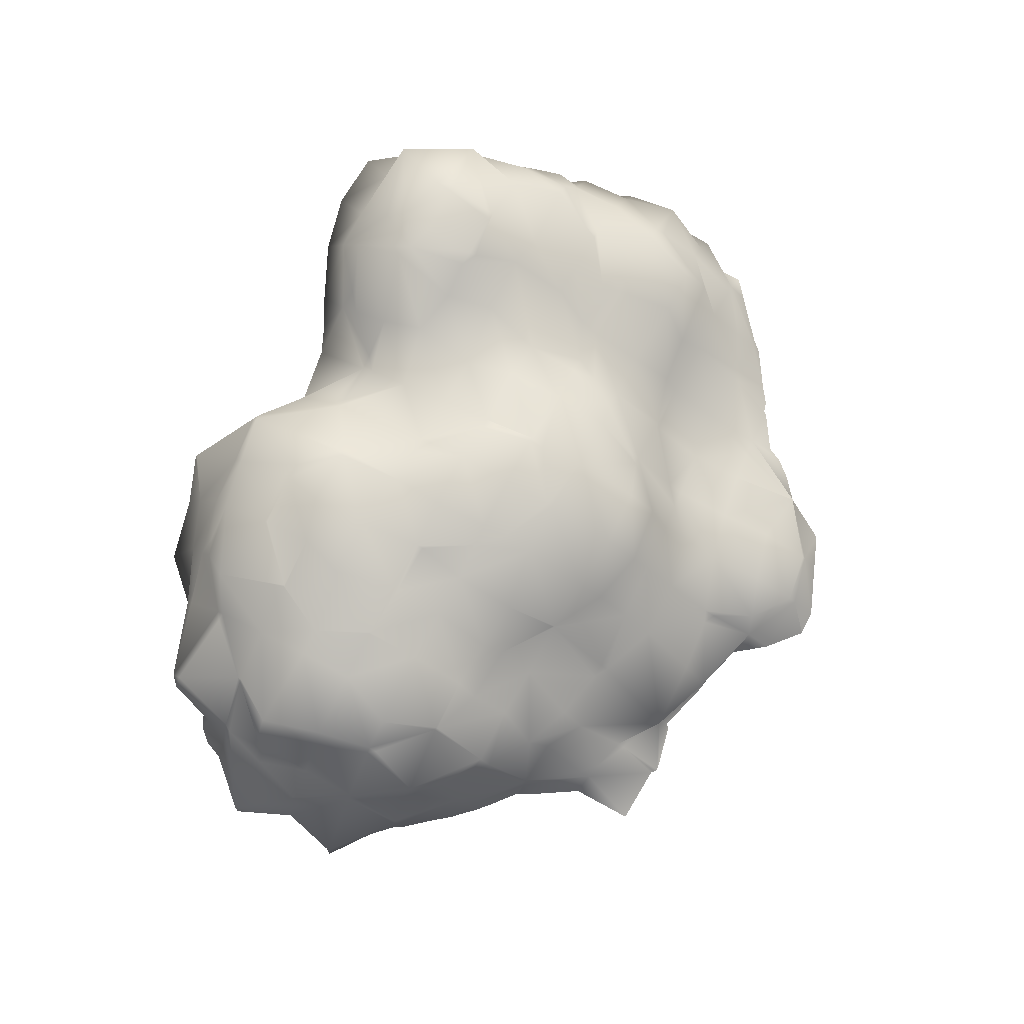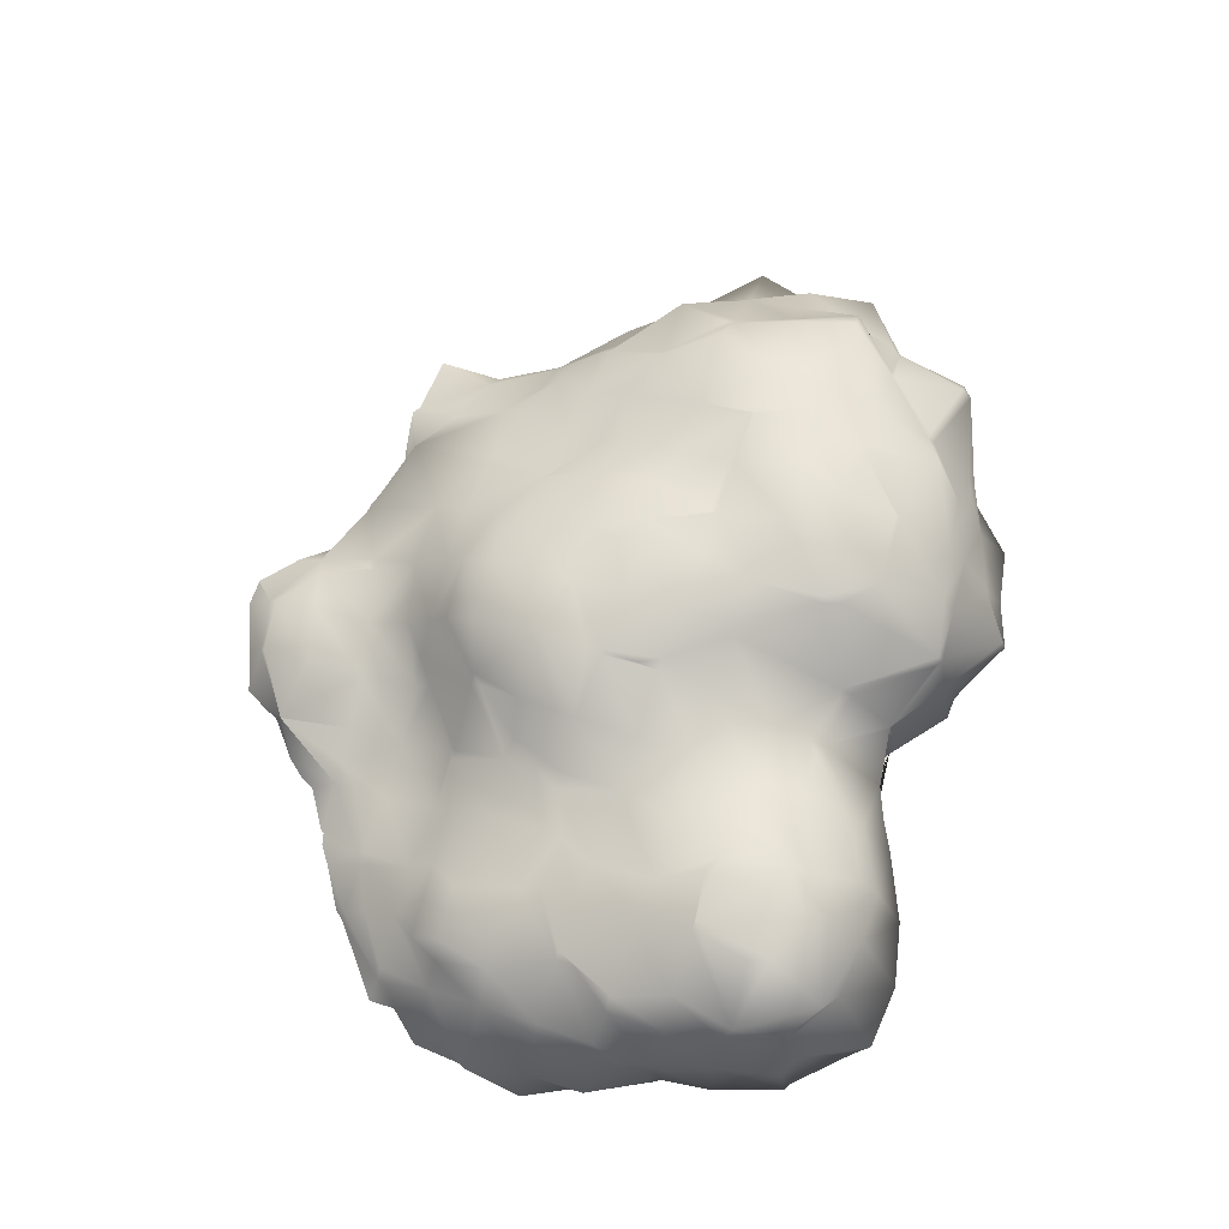
<metadata>
{"format":"obj","ext":"obj","renderer":"f3d","projection":"perspective","resolution":1024,"background":"white","views":[{"elev":78.1,"azim":117.9,"up":"+Y"},{"elev":70.4,"azim":-70.2,"up":"+Y"}]}
</metadata>
<code>
o Mball.001
v -2.027 0.1142 6.28
v -2.007 0.2326 6.428
v -2.311 0.2326 6.66
v -2.374 0.1746 6.66
v -2.007 0.4151 6.66
v -2.395 0.2296 6.735
v -2.533 0.2326 7.027
v -2.616 0.2225 8.144
v -2.631 0.2326 7.762
v -2.403 0.6 8.13
v -2.426 0.6 7.762
v -2.374 0.639 8.13
v -2.374 0.6605 7.762
v -2.007 0.9437 7.762
v -2.007 0.9674 7.871
v -2.215 0.9889 8.16
v -2.13 1.048 8.159
v -2.007 1.11 8.497
v -2.208 0.9785 8.524
v -2.092 1.163 8.913
v -2.14 0.9674 8.864
v -2.259 0.6 8.864
v -2.374 0.6 8.51
v -2.013 0.9189 9.236
v -2.155 0.6 9.265
v -2.012 0.9682 9.193
v -2.162 0.2106 9.329
v -2.322 0.2205 8.906
v -2.099 0.1761 9.301
v -2.374 0.2326 8.579
v -0.17 0.2326 9.169
v 0.0689 0.2326 9.232
v -0.2 0.6 9.29
v 0.1844 0.6 9.232
v 0.1974 0.6168 9.232
v -0.17 0.9247 8.864
v 0.1344 0.9674 8.864
v 0.1976 0.9691 8.936
v 0.1974 1.008 8.864
v -0.1725 0.9701 8.787
v -0.17 1.079 8.497
v 0.1974 1.176 8.497
v 0.5869 1.292 8.934
v 0.5614 1.4 8.576
v 0.6 1.4 8.695
v 0.6 1.417 8.576
v 0.2988 1.335 8.13
v 0.5648 1.376 8.13
v 0.1976 1.338 8.057
v 0.1996 1.451 7.774
v 0.6 1.463 7.776
v 0.1974 1.314 8.13
v -0.17 1.213 8.13
v -0.17 1.314 7.762
v -0.09998 1.335 7.762
v -0.17 1.335 7.624
v -0.17 1.344 7.395
v 0.1974 1.398 7.395
v -0.1982 1.335 7.395
v -0.5374 1.139 8.13
v -0.6 1.219 7.776
v -1 1.174 8.176
v -0.9048 1.053 7.762
v -0.9048 1.001 7.395
v -0.6 1.237 7.376
v -0.9285 0.9755 7.224
v -0.7854 0.9674 7.027
v -0.5862 1.161 6.986
v -0.9206 0.9083 7.019
v -1.016 0.9674 7.395
v -1.272 0.9277 7.395
v -1.272 0.7872 7.027
v -1.298 0.6 6.751
v -0.9549 0.6 6.654
v -0.9033 0.6312 6.652
v -1.272 0.4941 6.66
v -0.9034 0.3357 6.268
v -0.9045 0.6 6.624
v -1.272 0.2964 6.291
v -1.272 0.2326 6.076
v -1.132 0.2327 5.915
v -0.9131 0.2948 5.896
v -1.272 0.191 5.922
v -0.9813 0.2145 5.42
v -0.9828 0.2152 5.421
v -0.2402 0.2119 5.034
v -0.59 0.2264 5.119
v 0.1589 0.1699 5.238
v 0.03481 0.267 5.289
v -0.24 0.2537 5.084
v -0.2338 0.3827 5.388
v 0.1763 0.3133 5.632
v -0.2163 0.4173 5.769
v 0.1731 0.2718 5.556
v 0.1905 0.6637 5.957
v -0.2001 0.6329 6.056
v -0.391 0.6158 6.221
v -0.5472 0.4775 6.232
v -0.5698 0.3764 5.847
v -0.1803 0.776 6.21
v -0.1929 1.006 6.346
v -0.4727 0.9694 6.632
v -0.5335 0.9226 6.638
v -0.5403 0.6066 6.34
v -0.5344 0.9674 6.703
v -0.1894 1.322 6.989
v -0.1948 1.155 6.541
v 0.1991 1.324 7.018
v 0.207 1.212 6.529
v 0.2031 1.01 6.302
v 0.5955 1.142 6.56
v 0.5831 1.002 6.394
v 0.5933 0.8522 6.167
v 0.1987 0.8844 6.188
v 0.6066 0.6789 5.948
v 1.001 0.7015 6.155
v 1.005 0.6594 6.104
v 0.6414 0.2852 5.561
v 1.132 0.2495 5.55
v 1.471 0.5125 6.083
v 1.097 0.6509 6.165
v 1.337 0.2594 5.706
v 1.429 0.2816 5.762
v 1.099 0.1665 5.561
v 1.433 0.2586 5.715
v 1.448 0.6296 6.241
v 1.323 0.8167 6.611
v 0.9521 0.9793 6.603
v 1.677 0.7775 6.634
v 1.778 0.6102 6.372
v 1.696 0.9742 6.883
v 1.306 0.9688 6.858
v 1.667 1.047 7.025
v 1.33 1.063 6.998
v 1.667 1.23 7.395
v 1.3 1.224 7.395
v 1.667 1.335 7.755
v 1.3 1.335 7.731
v 1.667 1.337 7.762
v 1.3 1.344 7.762
v 1.667 1.376 8.13
v 1.4 1.487 8.176
v 1.667 1.335 8.487
v 1.659 1.335 8.497
v 1.3 1.417 8.497
v 1.667 1.333 8.497
v 1.8 1.247 8.976
v 1.3 1.327 8.864
v 1.3 1.335 8.843
v 1.687 0.9723 9.184
v 1.558 0.9674 9.232
v 1.3 1.089 9.232
v 1.3 0.9674 9.345
v 1.689 0.8933 9.255
v 1.667 0.6 9.402
v 1.3 0.6 9.55
v 1.759 0.2101 9.599
v 1.401 0.2224 9.655
v 1.336 0.4009 9.663
v 3.268 0.2 8.176
v 3.115 0.2225 7.766
v 2.872 0.6 8.13
v 2.985 0.6 7.768
v 2.769 0.7549 8.13
v 2.769 0.7715 7.762
v 2.777 0.6 8.445
v 2.742 0.6 8.497
v 2.42 0.9674 8.497
v 2.734 0.9926 8.166
v 2.403 0.983 8.497
v 2.6 1.14 8.176
v 2.485 1.112 7.768
v 2.575 0.9674 7.762
v 2.402 0.992 7.395
v 2.437 0.9674 7.395
v 2.769 0.6434 7.395
v 2.402 0.9674 7.341
v 2.2 1.212 7.376
v 2.034 0.9744 7.027
v 2.052 0.9674 7.027
v 2.519 0.7863 6.997
v 2.034 0.9674 7.017
v 2.067 0.6732 6.637
v 2.161 0.6 6.657
v 2.402 0.6 6.833
v 2.402 0.3716 6.66
v 2.069 0.6003 6.563
v 2.054 0.2344 6.295
v 2.402 0.2326 6.582
v 2.055 0.1922 6.272
v 3.213 0.2 7.376
v 2.791 0.2326 7.027
v 2.777 0.2894 7.026
v 2.8 0.6 7.395
v 2.769 0.6 7.326
v 2.773 0.2321 6.992
v 2.018 0.235 6.269
v 1.765 0.241 5.929
v 1.758 0.1997 5.849
v 1.719 0.4332 6.24
v 1.657 0.2488 5.826
v 2.487 0.2326 6.66
v 2.586 0.6 7.027
v 2.034 1.262 7.762
v 2.034 1.28 8.13
v 1.85 1.335 8.13
v 1.68 1.335 7.762
v 2.402 0.9674 8.525
v 2.091 0.9685 8.868
v 2.034 1.002 8.864
v 2.034 1.204 8.497
v 2.6 0.6924 8.976
v 2.6 0.6 9.044
v 2.043 0.6 9.202
v 2.034 0.9674 8.907
v 2.463 0.2226 9.116
v 2.165 0.2326 9.232
v 2.053 0.5116 9.248
v 2.769 0.2326 8.699
v 2.702 0.2226 8.899
v 2.769 0.552 8.497
v 2.67 0.6 8.976
v 2.891 0.2326 8.497
v 2.034 0.2326 9.306
v 1.968 0.6 9.232
v 0.5648 0.2326 9.551
v 0.7064 0.2326 9.599
v 1 0.5109 9.776
v 0.5648 0.6 9.481
v 1 0.6 9.75
v 0.9322 0.9674 9.375
v 0.6 1 9.407
v 0.1974 0.6 9.24
v 0.5482 1 9.376
v 0.6 1.033 9.376
v 0.961 0.2187 9.717
v 1.331 0.2225 9.672
v 0.1974 0.2326 9.322
v 0.9595 1.14 9.29
v 0.9322 1.335 8.903
v 1.257 1.335 8.864
v 0.9322 1.352 8.864
v 0.8154 1.335 8.864
v 1 1.513 8.576
v 1 1.486 8.176
v 0.9332 1.344 7.762
v 0.9322 1.335 7.723
v 0.575 1.388 7.389
v 0.7356 1.366 7.386
v 0.5654 1.335 7.219
v 0.1988 1.336 7.058
v 0.5676 1.28 7.012
v 1 1.332 7.376
v 1.004 1.205 6.954
v 0.9515 0.9837 6.611
v 0.9417 0.9844 6.603
v -0.17 1.335 7.29
v 0.2538 0.2743 5.597
v 0.664 0.05177 5.381
v -0.5843 0.3764 5.478
v -0.9793 0.2156 5.418
v -0.5904 0.2422 5.139
v -1.682 0.4847 6.638
v -1.653 0.2543 6.283
v -1.765 0.7807 6.988
v -1.64 0.6 6.788
v -2.1 0.7122 7.003
v -2.123 0.6 6.831
v -2.211 0.6 7.027
v -2.2 0.8721 7.376
v -2.376 0.6177 7.395
v -2.374 0.6 7.325
v -2.374 0.4568 7.027
v -2.393 0.6 7.395
v -2.726 0.2221 7.389
v -1.295 0.9732 7.529
v -1.64 0.9674 7.524
v -1.667 0.928 7.392
v -1.4 1.078 7.776
v -1.64 1.048 7.762
v -1.959 0.9684 7.763
v -1.4 1.237 8.176
v -0.9048 1.271 8.497
v -1.165 1.344 8.508
v -1.275 1.336 8.452
v -1.272 1.352 8.497
v -1.272 1.383 8.864
v -1.09 1.37 8.925
v -1.316 1.357 9.098
v -0.9735 1.153 9.336
v -1.272 1.241 9.232
v -1 1.354 8.976
v -0.9699 0.9897 9.477
v -1.272 0.9674 9.483
v -1 0.6 9.674
v -1.4 0.6 9.77
v -0.9048 0.2326 9.454
v -1.272 0.2326 9.535
v -0.5374 0.1027 9.232
v -1.8 0.6 9.741
v -1.64 0.9674 9.455
v -2.007 0.6 9.354
v -1.974 0.9674 9.232
v -0.5515 0.8521 9.264
v -0.6 0.6 9.486
v -0.6677 0.9674 9.232
v -0.5374 0.9674 9.129
v -0.3981 0.6 9.376
v -0.3864 0.2326 9.232
v -0.5495 0.2263 9.327
v -1.799 1.265 9.375
v -1.657 1.342 8.985
v -1.706 1.335 8.864
v -0.5374 1.115 8.864
v -0.2709 0.9674 8.864
v -1.64 1.357 8.864
v -1.576 1.335 8.497
v -2.409 0.2326 8.497
v -2.374 0.4719 8.497
v -2.123 0.213 9.348
v -1.64 1.178 8.13
v -2.43 0.6 8.305
v -1.733 0.2326 6.293
v -1.655 0.2295 6.241
v -1.64 1.335 8.55
v -0.6 1.184 8.576
v -1.64 1.32 8.497
v -1.8 0.2 9.669
v -2.089 0.04888 6.293
v -2.025 0.04422 6.22
v -2.374 0.04888 6.535
v -2.526 0.04888 6.884
v -2.665 0.03701 7.015
v -2.498 0.04888 6.809
v -2.505 0.03893 6.643
v -2.744 0.03388 7.766
v -2.6 0.04888 7.946
v -2.556 0.04888 8.13
v -2.16 0.04888 8.864
v -2.125 0.04888 8.901
v -2.092 0.0273 9.161
v -2.225 0.04888 8.722
v -2.374 0.04888 8.533
v -0.05054 0.04888 9.088
v 0.1208 0.04888 9.232
v -0.1741 0.04211 9.074
v -1.272 0.04888 5.663
v -1.184 0.04888 5.553
v -0.9559 0.04888 5.354
v -0.9258 0.04888 5.28
v -0.5893 0.04888 5.005
v -0.2511 0.03321 4.865
v -0.8394 0.03715 5.105
v -0.08495 0.0237 4.864
v -0.08026 0.02301 4.862
v 0.1541 0.0363 5.064
v 1.388 0.04888 5.405
v 1.445 0.04857 5.397
v 1.117 0.04815 5.465
v 1.082 0.04888 5.491
v 1.379 0.04888 9.574
v 1.715 0.03136 9.527
v 1.314 0.04888 9.599
v 3.053 0.04888 7.762
v 3.118 0.03382 7.955
v 3.283 -1e-06 8.176
v 2.131 0.04888 6.289
v 2.122 0.04878 6.277
v 2.302 0.04888 6.433
v 2.408 0.04739 6.528
v 2.819 0.04888 7.027
v 2.986 0.0311 7.198
v 3.234 -1e-06 7.376
v 2.781 0.04869 6.965
v 2.769 0.04888 6.948
v 2.063 0.04888 6.157
v 1.886 0.04888 5.873
v 1.898 0.04774 5.919
v 2.444 0.04888 6.57
v 2.532 0.04888 6.66
v 2.165 0.04888 9.232
v 2.283 0.04888 9.159
v 2.402 0.04888 9.081
v 2.718 0.04543 8.805
v 2.645 0.04888 8.864
v 2.84 0.03379 8.745
v 2.978 0.03383 8.521
v 2.926 0.02899 8.65
v 2.108 0.0465 9.273
v 2.034 0.04888 9.303
v 2.565 0.03792 9.002
v 3.097 0.03332 7.578
v 0.5758 0.03363 9.58
v 0.7516 0.04592 9.583
v 0.7614 0.04668 9.584
v 0.8258 0.04888 9.599
v 1.105 0.04888 9.607
v 0.9394 0.04368 9.637
v 1.3 0.04888 9.603
v 0.1974 0.04888 9.289
v 0.3811 0.04888 9.412
v 0.247 0.0439 5.183
v -1.28 0.04584 9.405
v -1.19 0.04888 9.383
v -1.058 0.04888 9.359
v -0.9048 0.04888 9.325
v -0.6517 0.04341 9.248
v -0.5374 0.04888 9.174
v -2.393 0.04821 8.498
v -1.846 0.04865 9.217
v -1.829 0.04888 9.232
v -2.686 0.04888 7.395
v -2.674 0.04888 7.578
v -2.458 0.04888 8.305
v -2.447 0.04888 8.336
v -2.63 0.04888 7.211
v -1.766 0.04888 6.052
v -1.652 0.04501 5.968
v -1.564 0.04888 5.925
v -1.32 0.04888 5.764
v 0.3207 0.04888 5.28
v 0.6641 0.04887 5.38
v 0.6705 0.04888 5.372
v 1.887 0.009457 5.448
v -1.713 0.02636 9.426
v -1.578 0.01347 9.483
v -0.751 0.04888 9.26
v -0.4577 0.04578 9.175
v 1.467 0.04888 5.411
v 1.487 0.04888 5.427
v -1.579 0.0485 5.95
v 0.1331 0.04875 9.244
v 2.628 0.04888 6.782
v 1.851 0.04888 9.392
f 330 329 1
f 4 3 2 1
f 4 1 329 331
f 2 3 5
f 6 3 4
f 333 7 6 4 334 332
f 4 335 334
f 338 8 9 336 337
f 11 9 8 10
f 13 11 10 12
f 12 16 15 14
f 13 12 14
f 15 16 17
f 17 16 19 18
f 18 19 21 20
f 19 23 22 21
f 21 22 25 24
f 26 21 24
f 22 28 27 25
f 341 29 28 339 340
f 27 28 29
f 339 28 30 343 342
f 32 31 346 344 345
f 31 32 34 33
f 36 33 34 35
f 38 37 36 35
f 37 38 39
f 41 40 37 39
f 42 41 39
f 44 42 39 43
f 45 44 43
f 44 45 46
f 48 47 44 46
f 50 49 47 48
f 51 50 48
f 47 49 52
f 55 54 53 52
f 49 55 52
f 55 56 54
f 57 56 55 50
f 58 57 50
f 59 56 57
f 54 61 60 53
f 61 63 62 60
f 65 64 63 61
f 67 66 64 65
f 68 67 65
f 66 67 69
f 71 70 66 69
f 72 71 69
f 74 73 72 69
f 75 74 69
f 73 74 76
f 76 74 78 77
f 79 76 77
f 81 80 79 77
f 82 81 77
f 80 81 83
f 83 81 85 84
f 83 84 348 347
f 349 348 84
f 349 84 350
f 87 86 352 351
f 351 353 87
f 86 355 354 352
f 86 90 89 88
f 86 88 356 355
f 89 90 91
f 89 91 93 92
f 94 89 92
f 93 96 95 92
f 98 97 96 93
f 99 98 93
f 96 97 100
f 103 102 101 100
f 97 104 103 100
f 105 102 103
f 102 105 68 106
f 107 102 106
f 109 107 106 108
f 110 101 107 109
f 112 110 109 111
f 114 110 112 113
f 115 95 114 113
f 117 115 113 116
f 119 118 115 117
f 119 117 121 120
f 123 122 119 120
f 119 122 124
f 124 122 125 358 357
f 360 124 357 359
f 121 126 120
f 121 116 128 127
f 126 121 127
f 130 126 127 129
f 127 132 131 129
f 131 132 134 133
f 133 134 136 135
f 136 138 137 135
f 137 138 140 139
f 139 140 142 141
f 145 144 143 141
f 142 145 141
f 143 144 146
f 144 149 148 147
f 146 144 147
f 152 151 150 147
f 148 152 147
f 153 151 152
f 153 156 155 154
f 151 153 154
f 159 158 157 155
f 156 159 155
f 157 361 362
f 361 157 158 363
f 161 160 366 365 364
f 160 161 163 162
f 162 163 165 164
f 166 162 164
f 168 167 166 164
f 169 168 164
f 168 169 171 170
f 169 173 172 171
f 173 175 174 172
f 176 175 173 165
f 175 177 174
f 180 179 178 174
f 177 180 174
f 180 177 181
f 183 182 180 181
f 185 184 183 181
f 184 185 186
f 188 187 184 186
f 189 188 186
f 190 188 189 369 367 368
f 370 369 189
f 192 191 373 372 371
f 194 191 192 193
f 195 194 193
f 194 195 176
f 192 196 193
f 375 196 192 371 374
f 368 376 190
f 199 198 197 190
f 377 199 190 376 378
f 197 198 200
f 201 198 199
f 197 188 190
f 189 202 380 379 370
f 197 200 130 187
f 188 197 187
f 202 189 186
f 186 185 203 193
f 196 202 186 193
f 184 187 183
f 203 185 181
f 180 182 179
f 174 178 204 172
f 172 204 205 171
f 204 207 206 205
f 208 168 170
f 210 209 208 170
f 211 210 170
f 208 209 212
f 215 214 213 212
f 209 215 212
f 218 217 216 213
f 214 218 213
f 383 216 217 381 382
f 219 220 385 384 386
f 222 220 219 221
f 167 222 221
f 219 223 221
f 223 219 386 388 387
f 381 217 224 390 389
f 220 216 383 391 385
f 224 217 218
f 214 225 218
f 216 220 222 213
f 154 225 214 215
f 150 154 215
f 213 222 212
f 215 209 210
f 171 205 211 170
f 167 168 208 212
f 222 167 212
f 165 173 169 164
f 161 191 194 163
f 160 162 166 221
f 223 160 221
f 191 161 364 392 373
f 394 395 226 393
f 227 226 395 396
f 229 226 227 228
f 230 229 228
f 232 229 230 231
f 35 233 229 232
f 234 35 232
f 234 232 235
f 227 236 228
f 228 236 237 159
f 399 237 236 398 397
f 233 238 226 229
f 393 226 238 400 401
f 363 158 237 399
f 237 158 159
f 156 230 228 159
f 155 157 224 218
f 225 155 218
f 231 230 156 153
f 155 225 154
f 239 231 153 152
f 241 240 239 152
f 148 241 152
f 240 241 242
f 243 240 242
f 149 241 148
f 211 146 147 210
f 149 144 145
f 142 245 244 145
f 143 206 141
f 206 207 139 141
f 138 247 246 140
f 249 248 51 246
f 247 249 246
f 249 250 248
f 250 251 58 248
f 108 251 250 252
f 207 137 139
f 253 247 138 136
f 134 254 253 136
f 179 133 135 178
f 132 255 254 134
f 256 111 252 254
f 255 256 254
f 256 255 128
f 182 131 133 179
f 187 130 129 183
f 120 126 130 200
f 201 123 120 200
f 198 201 200
f 201 125 123
f 121 117 116
f 113 112 256 128
f 116 113 128
f 106 257 251 108
f 111 109 108 252
f 100 101 110 114
f 104 97 98
f 258 92 95 115
f 118 258 115
f 258 118 259
f 91 260 99 93
f 261 85 82 99
f 260 261 99
f 258 94 92
f 89 94 88
f 402 356 88
f 84 261 262 87
f 84 87 353 350
f 85 261 84
f 85 81 82
f 99 82 77 98
f 79 264 263 76
f 77 78 104 98
f 78 74 75
f 73 266 265 72
f 266 268 267 265
f 268 269 267
f 269 272 271 270
f 267 269 270
f 272 269 273
f 275 274 272 273
f 7 275 273
f 276 70 71
f 278 277 276 71
f 276 277 280 279
f 277 281 280
f 14 281 277 278
f 270 14 278
f 72 265 278 71
f 105 67 68
f 65 59 257 106
f 68 65 106
f 70 276 279 63
f 64 70 63
f 63 279 282 62
f 282 285 284 283
f 62 282 283
f 284 285 286
f 288 284 286 287
f 289 288 287
f 288 289 291 290
f 292 288 290
f 291 294 293 290
f 294 296 295 293
f 296 298 297 295
f 298 403 404 405
f 406 297 298 405
f 408 299 407
f 301 300 296 294
f 24 302 300 301
f 303 24 301
f 293 295 305 304
f 306 293 304
f 307 306 304
f 305 308 304
f 310 309 308 305
f 309 310 299
f 289 312 311 291
f 20 26 303 311
f 312 313 20 311
f 290 306 307 314
f 292 290 314
f 307 315 314
f 316 312 289 287
f 285 317 286
f 283 284 288 292
f 55 49 50
f 246 51 48 245
f 46 45 243 242
f 244 46 242
f 44 47 52 42
f 243 45 43
f 39 38 234 235
f 43 39 235
f 37 40 36
f 40 315 36
f 34 233 35
f 304 308 33 36
f 315 307 304 36
f 34 32 238 233
f 308 309 31 33
f 343 30 318 409
f 318 30 319
f 320 27 29
f 410 411 29 341
f 25 27 320 302
f 25 302 24
f 303 26 24
f 21 26 20
f 281 15 17 321
f 280 281 321
f 270 271 13 14
f 23 19 16 12
f 322 23 12
f 23 322 319
f 15 281 14
f 10 8 318 319
f 322 10 319
f 336 9 275 412 413
f 414 415 8 338
f 409 318 8 415
f 6 7 273
f 412 275 7 333 416
f 335 4 331
f 2 323 1
f 417 1 323 324 418
f 1 417 330
f 324 323 264
f 271 274 11 13
f 80 324 264 79
f 279 280 321 282
f 90 262 260 91
f 95 96 100 114
f 420 419 83
f 420 83 347
f 323 2 5 263
f 264 323 263
f 262 261 260
f 88 94 258 259
f 88 259 422 421 402
f 259 124 360 423 422
f 59 65 61 54
f 56 59 54
f 125 122 123
f 140 246 245 142
f 199 377 424
f 181 177 175 176
f 195 203 181 176
f 273 269 268 5
f 3 6 273 5
f 272 274 271
f 10 322 12
f 5 268 266 263
f 265 267 270 278
f 313 312 316
f 325 313 316
f 104 78 75 103
f 251 257 57 58
f 314 315 40 41
f 326 314 41
f 274 275 9 11
f 321 17 18 327
f 28 22 23 319
f 30 28 319
f 20 313 325 327
f 18 20 327
f 325 317 327
f 425 328 320 29 411
f 302 320 328 300
f 303 301 311
f 263 266 73 76
f 327 317 285 282
f 321 327 282
f 403 298 426
f 426 298 328 425
f 300 328 298 296
f 311 301 294 291
f 60 62 283 326
f 326 283 292 314
f 299 310 297 406 427 407
f 295 297 310 305
f 293 306 290
f 69 67 105 103
f 75 69 103
f 66 70 64
f 317 325 316 287
f 286 317 287
f 87 262 90 86
f 101 102 107
f 346 31 299 408 428
f 309 299 31
f 53 60 326 41
f 125 201 199 430 429 358
f 430 199 424
f 256 112 111
f 252 250 249 253
f 254 252 253
f 242 241 149 145
f 244 242 145
f 128 255 132 127
f 248 58 50 51
f 243 43 235 239
f 240 243 239
f 129 131 182 183
f 147 150 215 210
f 203 195 193
f 163 194 176 165
f 166 167 221
f 324 80 83 419 431 418
f 257 59 57
f 52 53 41 42
f 400 238 32 345 432
f 234 38 35
f 259 118 119 124
f 249 247 253
f 245 48 46 244
f 398 236 227 396
f 235 232 231 239
f 202 196 375 433 380
f 135 137 207 204
f 178 135 204
f 160 223 387 366
f 206 143 146 211
f 205 206 211
f 390 224 157 362 434
f 150 151 154
f 400 432 345 344 346 428 408 407 427 406 405 404 403 426 425 411 410 341 340 339 342 343 409 415 414 338 337 336 413 412 416 333 332 334 335 331 329 330 417 418 431 419 420 347 348 349 350 353 351 352 354 355 356 402 421 422 423 360 359 357 358 429 430 424 377 378 376 368 367 369 370 379 380 433 375 374 371 372 373 392 364 365 366 387 388 386 384 385 391 383 382 381 389 390 434 362 361 363 399 397 398 396 395 394 393 401

</code>
